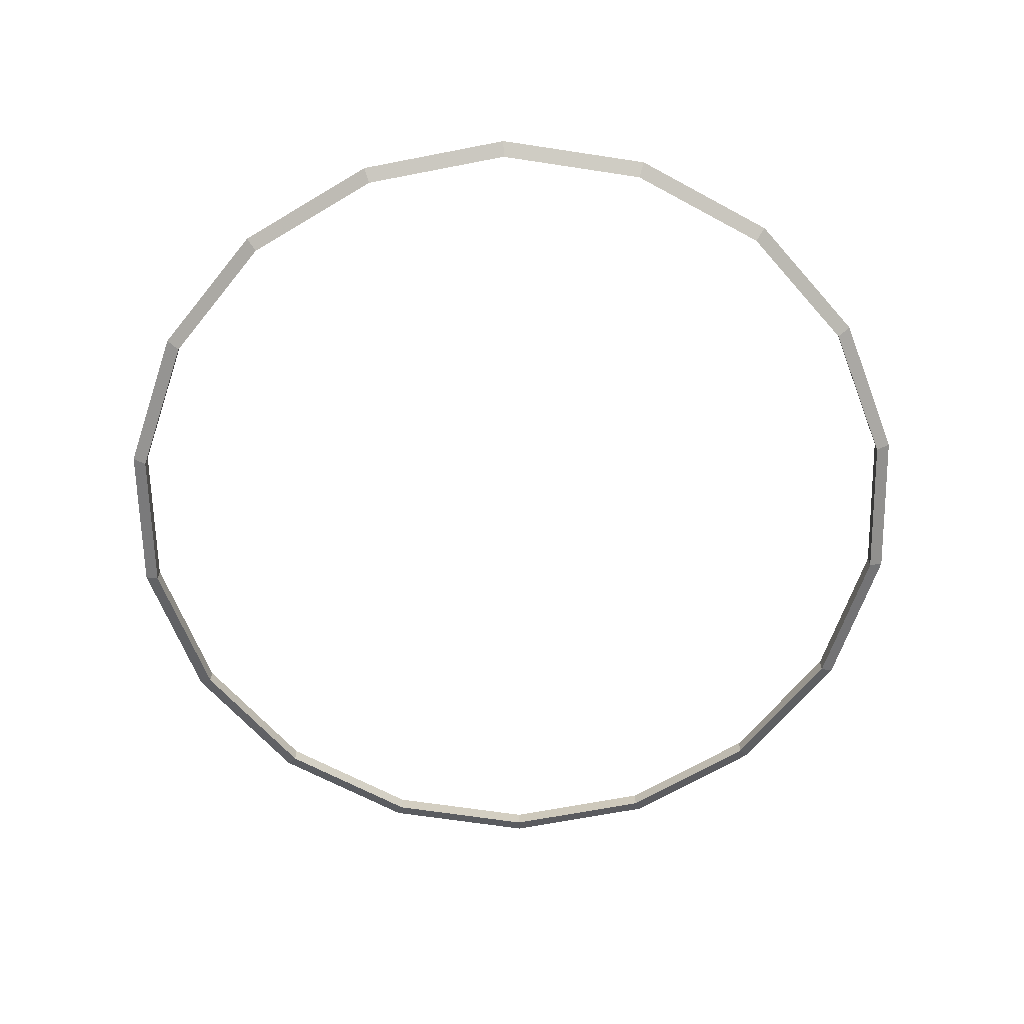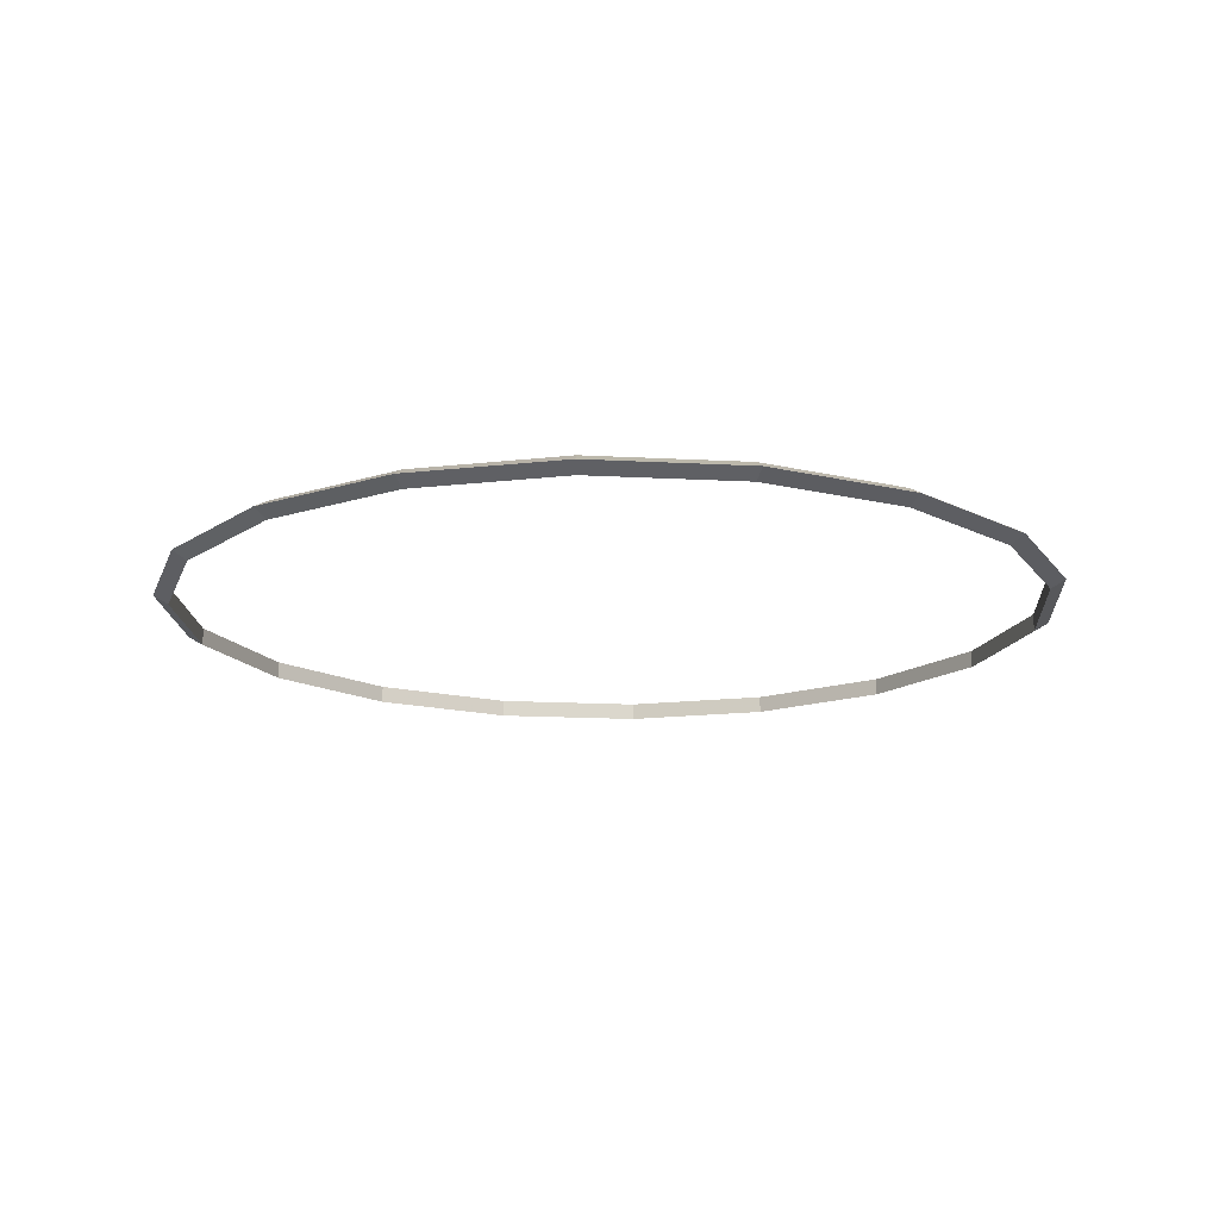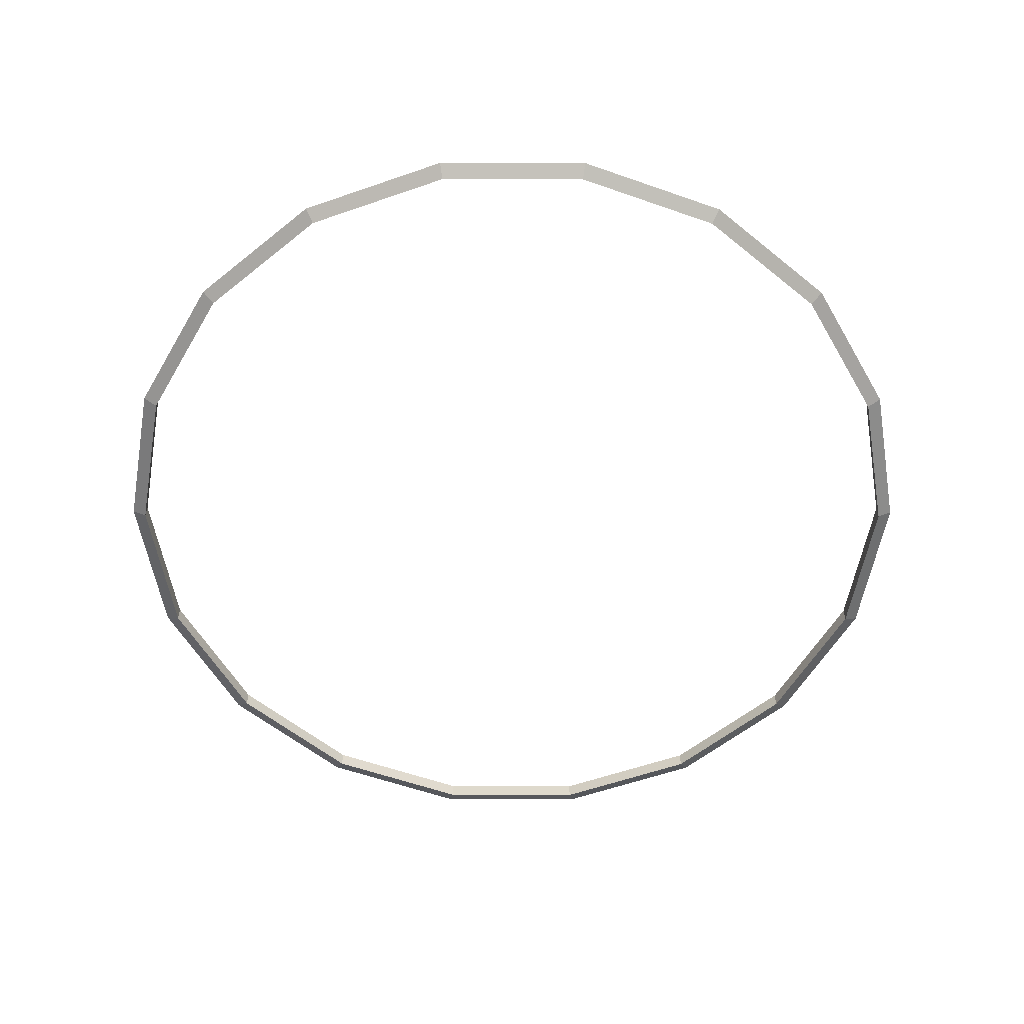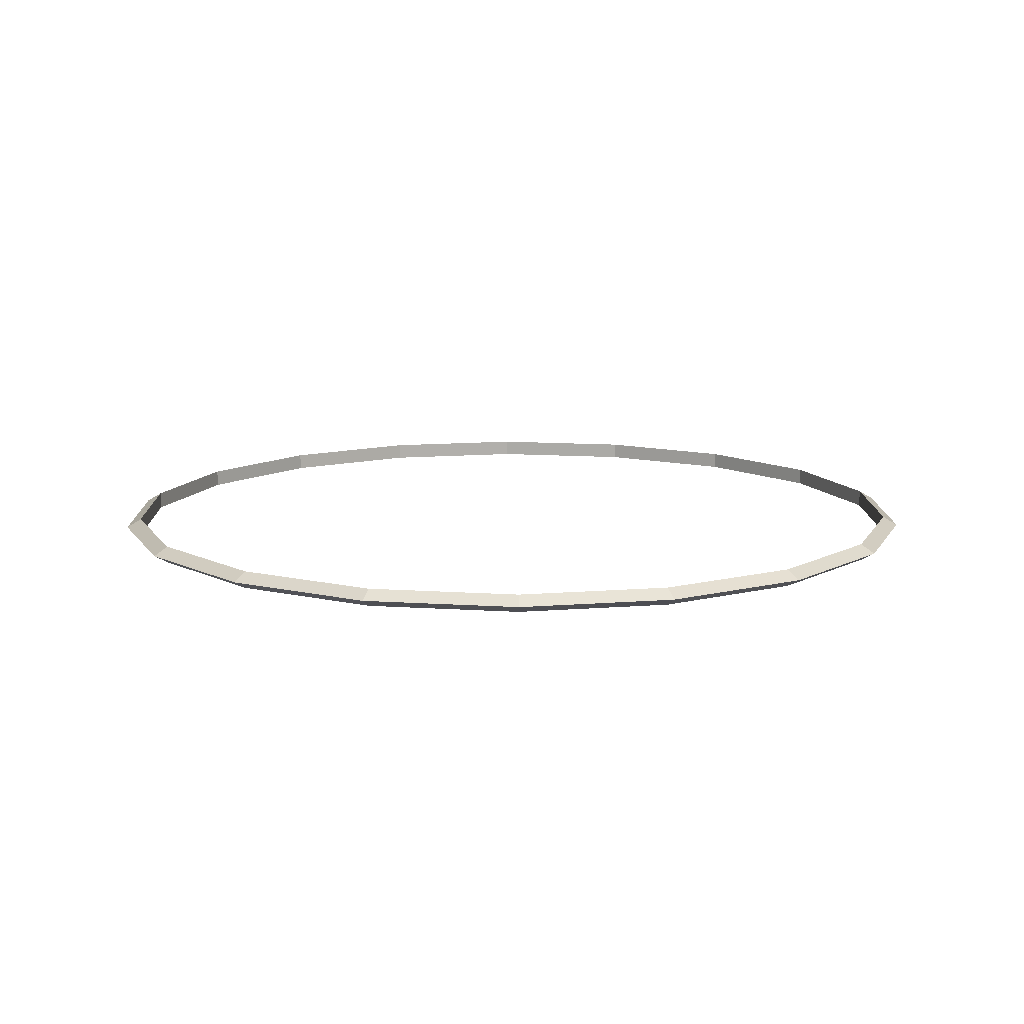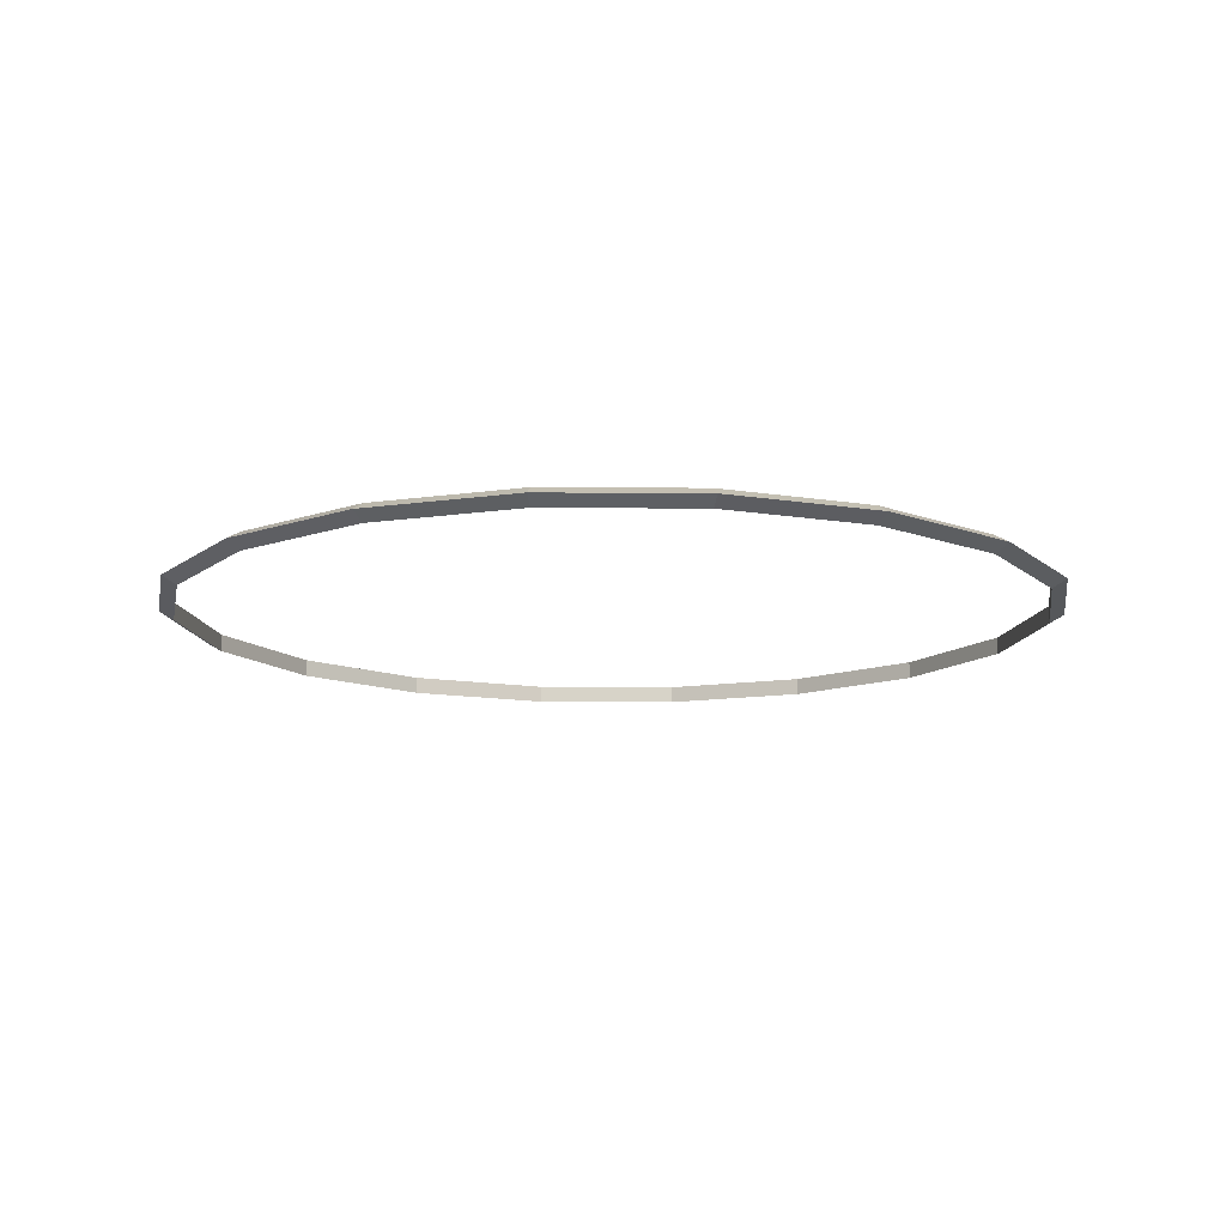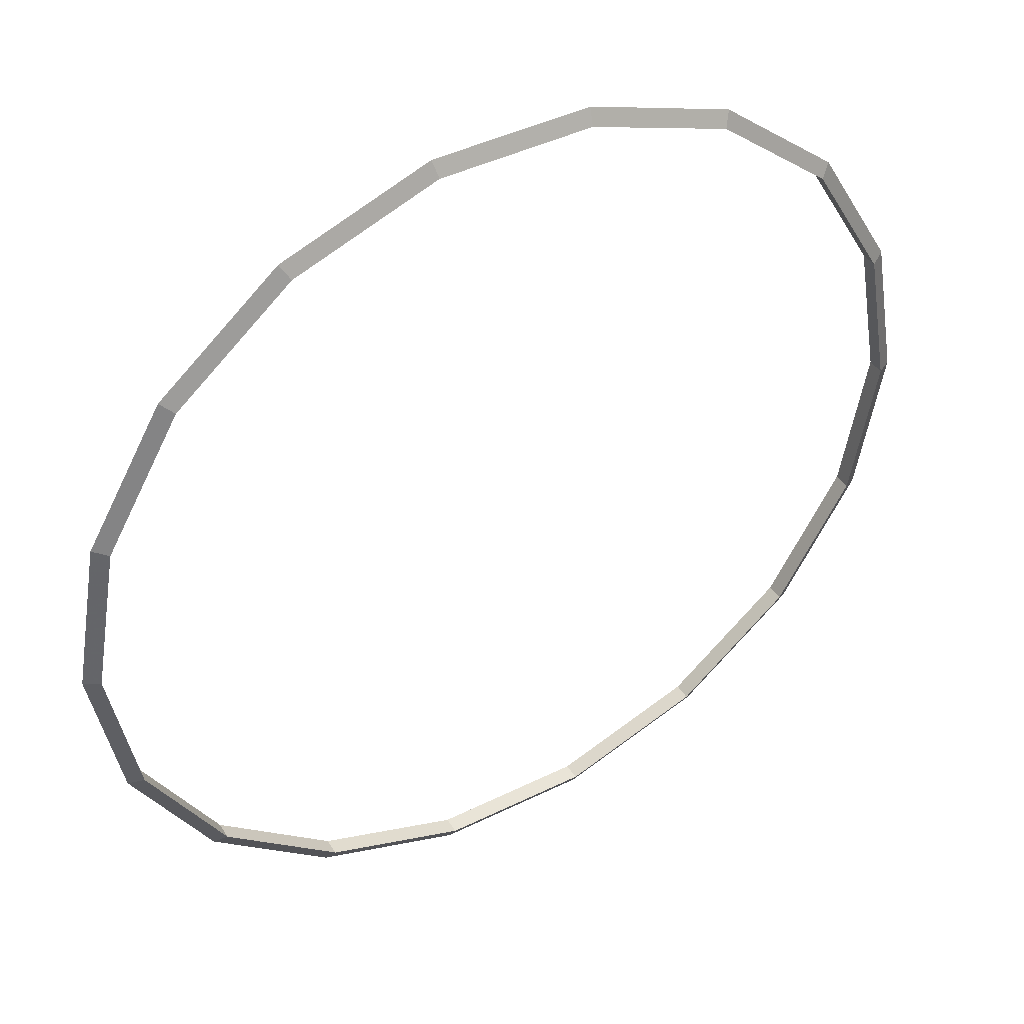
<metadata>
{"format":"obj","ext":"obj","renderer":"f3d","projection":"perspective","resolution":1024,"background":"white","views":[{"elev":-64.6,"azim":111.2,"up":"+Z"},{"elev":-16.0,"azim":-106.4,"up":"+Z"},{"elev":-57.8,"azim":-100.1,"up":"+Z"},{"elev":11.9,"azim":-150.9,"up":"+Z"},{"elev":-12.8,"azim":-161.0,"up":"+Z"},{"elev":43.4,"azim":-30.2,"up":"+Y"}]}
</metadata>
<code>
g Tore
v 0.1187 0 0
v 0.1147 0 0.002313
v 0.1147 0 -0.002313
v 0.1115 0.04058 0
v 0.1077 0.03921 0.002313
v 0.1077 0.03921 -0.002313
v 0.0909 0.07627 0
v 0.08783 0.0737 0.002313
v 0.08783 0.0737 -0.002313
v 0.05933 0.1028 0
v 0.05733 0.09929 0.002313
v 0.05733 0.09929 -0.002313
v 0.0206 0.1169 0
v 0.01991 0.1129 0.002313
v 0.01991 0.1129 -0.002313
v -0.0206 0.1169 0
v -0.01991 0.1129 0.002313
v -0.01991 0.1129 -0.002313
v -0.05933 0.1028 0
v -0.05733 0.09929 0.002313
v -0.05733 0.09929 -0.002313
v -0.0909 0.07627 0
v -0.08783 0.0737 0.002313
v -0.08783 0.0737 -0.002313
v -0.1115 0.04058 0
v -0.1077 0.03921 0.002313
v -0.1077 0.03921 -0.002313
v -0.1187 0 0
v -0.1147 0 0.002313
v -0.1147 0 -0.002313
v -0.1115 -0.04058 0
v -0.1077 -0.03921 0.002313
v -0.1077 -0.03921 -0.002313
v -0.0909 -0.07627 0
v -0.08783 -0.0737 0.002313
v -0.08783 -0.0737 -0.002313
v -0.05933 -0.1028 0
v -0.05733 -0.09929 0.002313
v -0.05733 -0.09929 -0.002313
v -0.0206 -0.1169 0
v -0.01991 -0.1129 0.002313
v -0.01991 -0.1129 -0.002313
v 0.0206 -0.1169 0
v 0.01991 -0.1129 0.002313
v 0.01991 -0.1129 -0.002313
v 0.05933 -0.1028 0
v 0.05733 -0.09929 0.002313
v 0.05733 -0.09929 -0.002313
v 0.0909 -0.07627 0
v 0.08783 -0.0737 0.002313
v 0.08783 -0.0737 -0.002313
v 0.1115 -0.04058 0
v 0.1077 -0.03921 0.002313
v 0.1077 -0.03921 -0.002313
f 4 5 2 1
f 5 6 3 2
f 6 4 1 3
f 7 8 5 4
f 8 9 6 5
f 9 7 4 6
f 10 11 8 7
f 11 12 9 8
f 12 10 7 9
f 13 14 11 10
f 14 15 12 11
f 15 13 10 12
f 16 17 14 13
f 17 18 15 14
f 18 16 13 15
f 19 20 17 16
f 20 21 18 17
f 21 19 16 18
f 22 23 20 19
f 23 24 21 20
f 24 22 19 21
f 25 26 23 22
f 26 27 24 23
f 27 25 22 24
f 28 29 26 25
f 29 30 27 26
f 30 28 25 27
f 31 32 29 28
f 32 33 30 29
f 33 31 28 30
f 34 35 32 31
f 35 36 33 32
f 36 34 31 33
f 37 38 35 34
f 38 39 36 35
f 39 37 34 36
f 40 41 38 37
f 41 42 39 38
f 42 40 37 39
f 43 44 41 40
f 44 45 42 41
f 45 43 40 42
f 46 47 44 43
f 47 48 45 44
f 48 46 43 45
f 49 50 47 46
f 50 51 48 47
f 51 49 46 48
f 52 53 50 49
f 53 54 51 50
f 54 52 49 51
f 1 2 53 52
f 2 3 54 53
f 3 1 52 54

</code>
